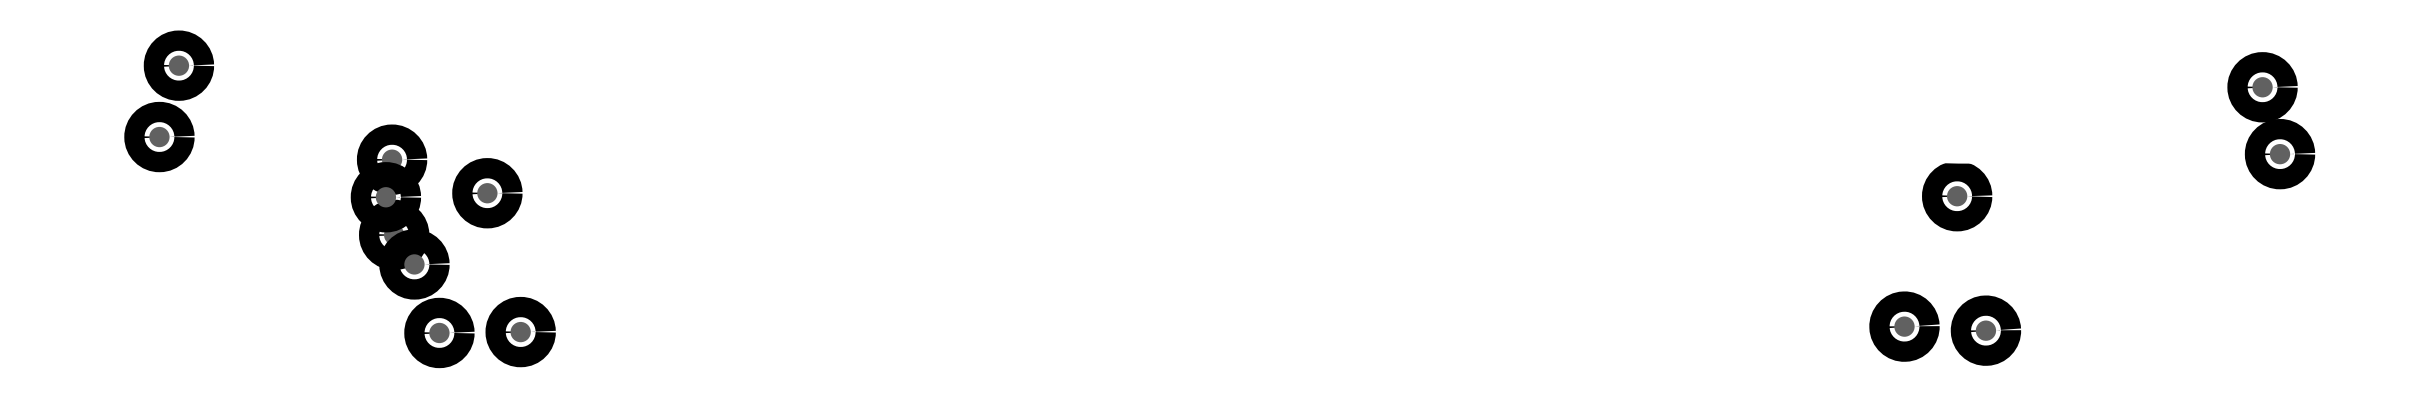
<metadata>
{"format":"dxf","ext":"dxf","renderer":"ezdxf+matplotlib","layout":"modelspace","background":"white","min_lineweight":24,"dpi":150}
</metadata>
<code>
0
SECTION
2
ENTITIES
0
INSERT
8
Layer 0_U+2020Image
2
block 2
10
0
20
0
30
0
0
ENDSEC
0
EOF

</code>
